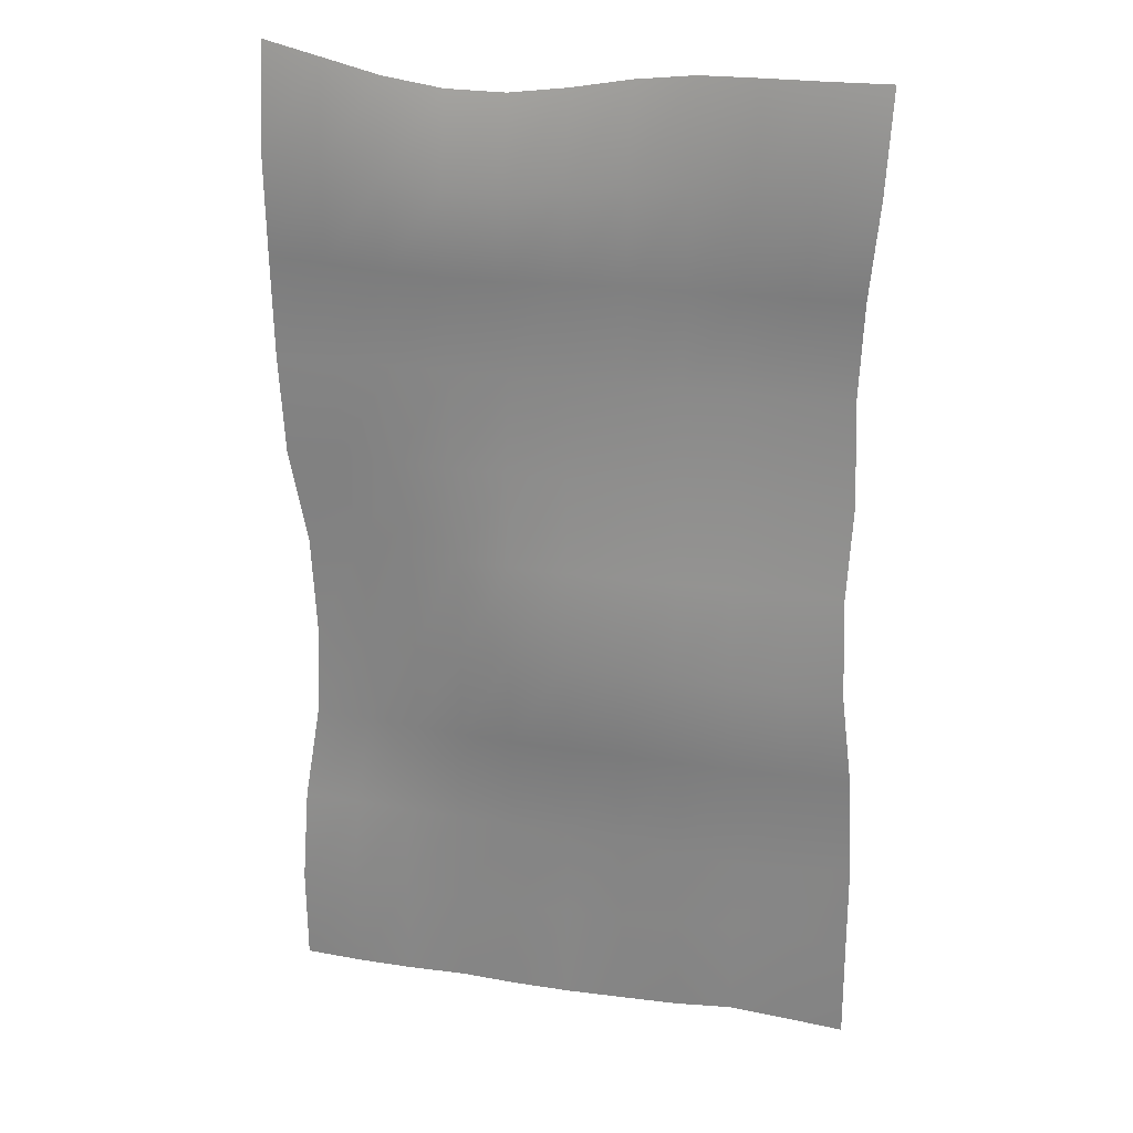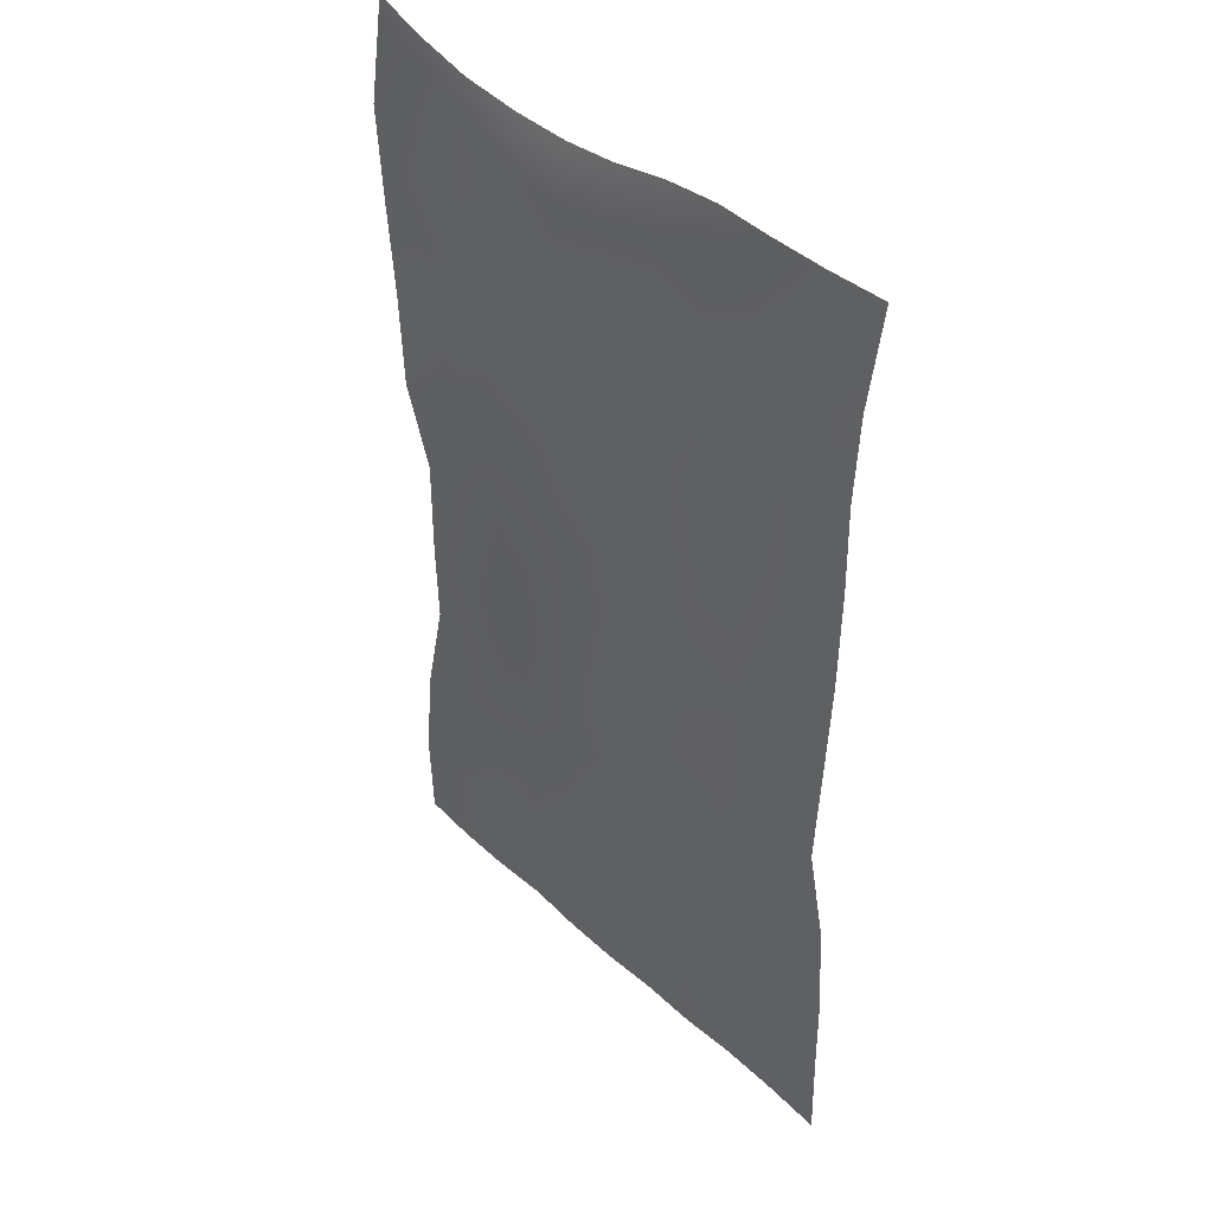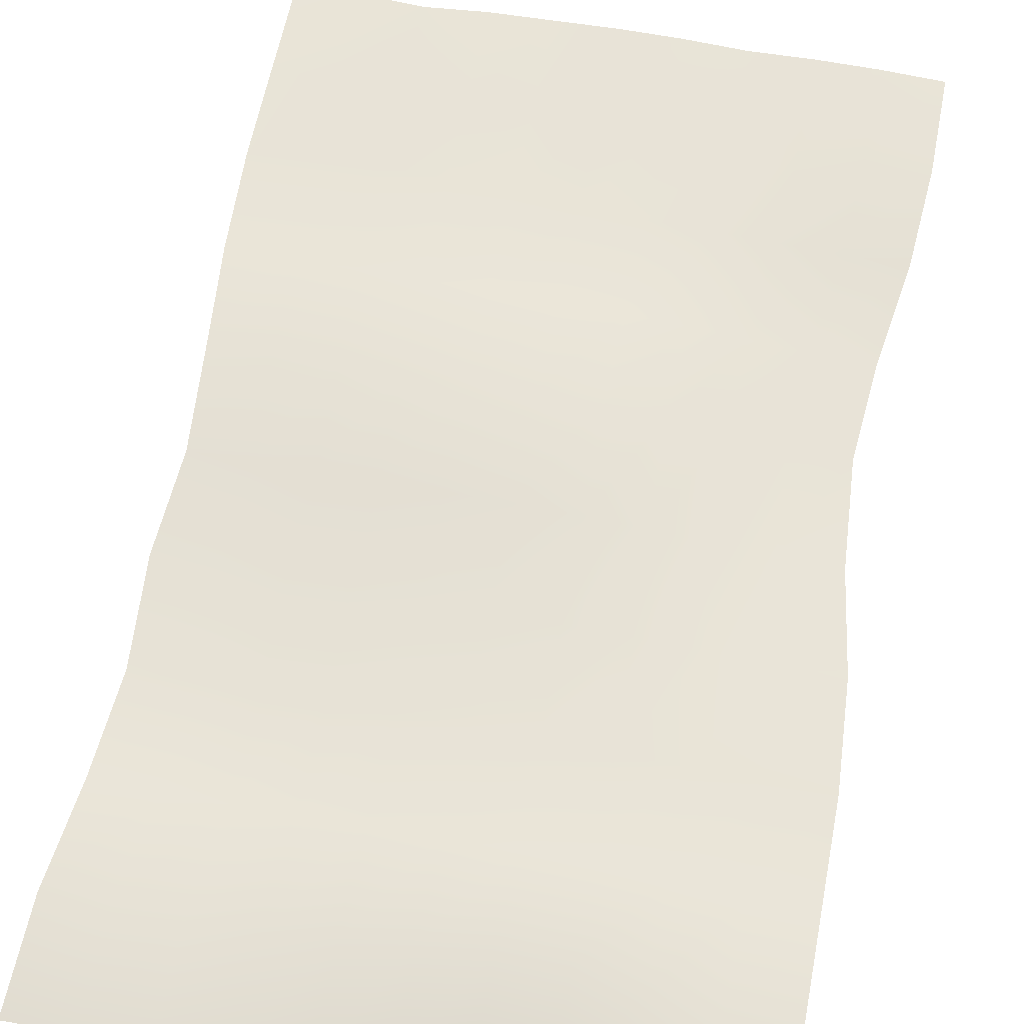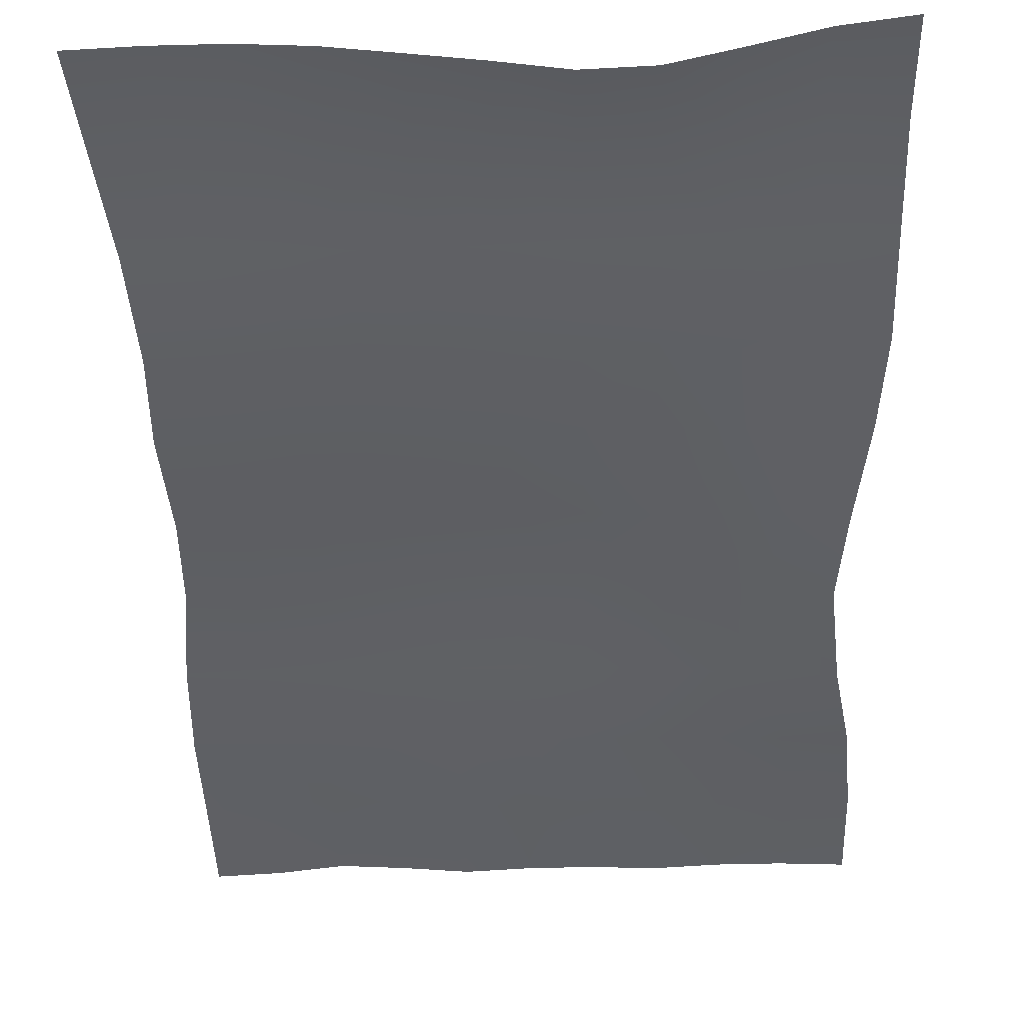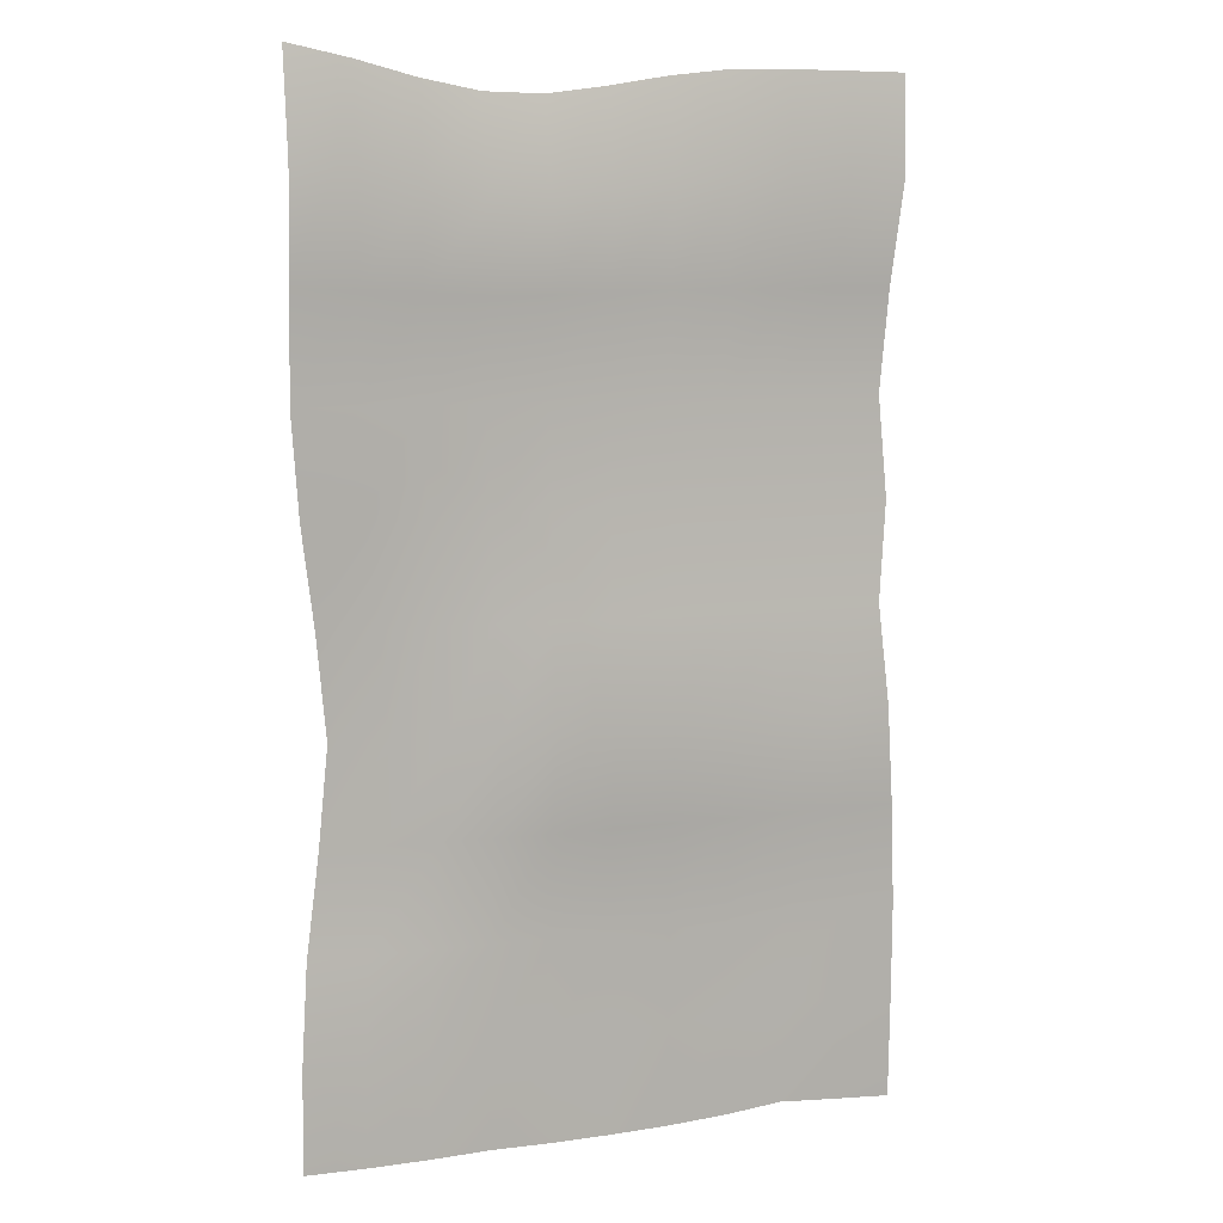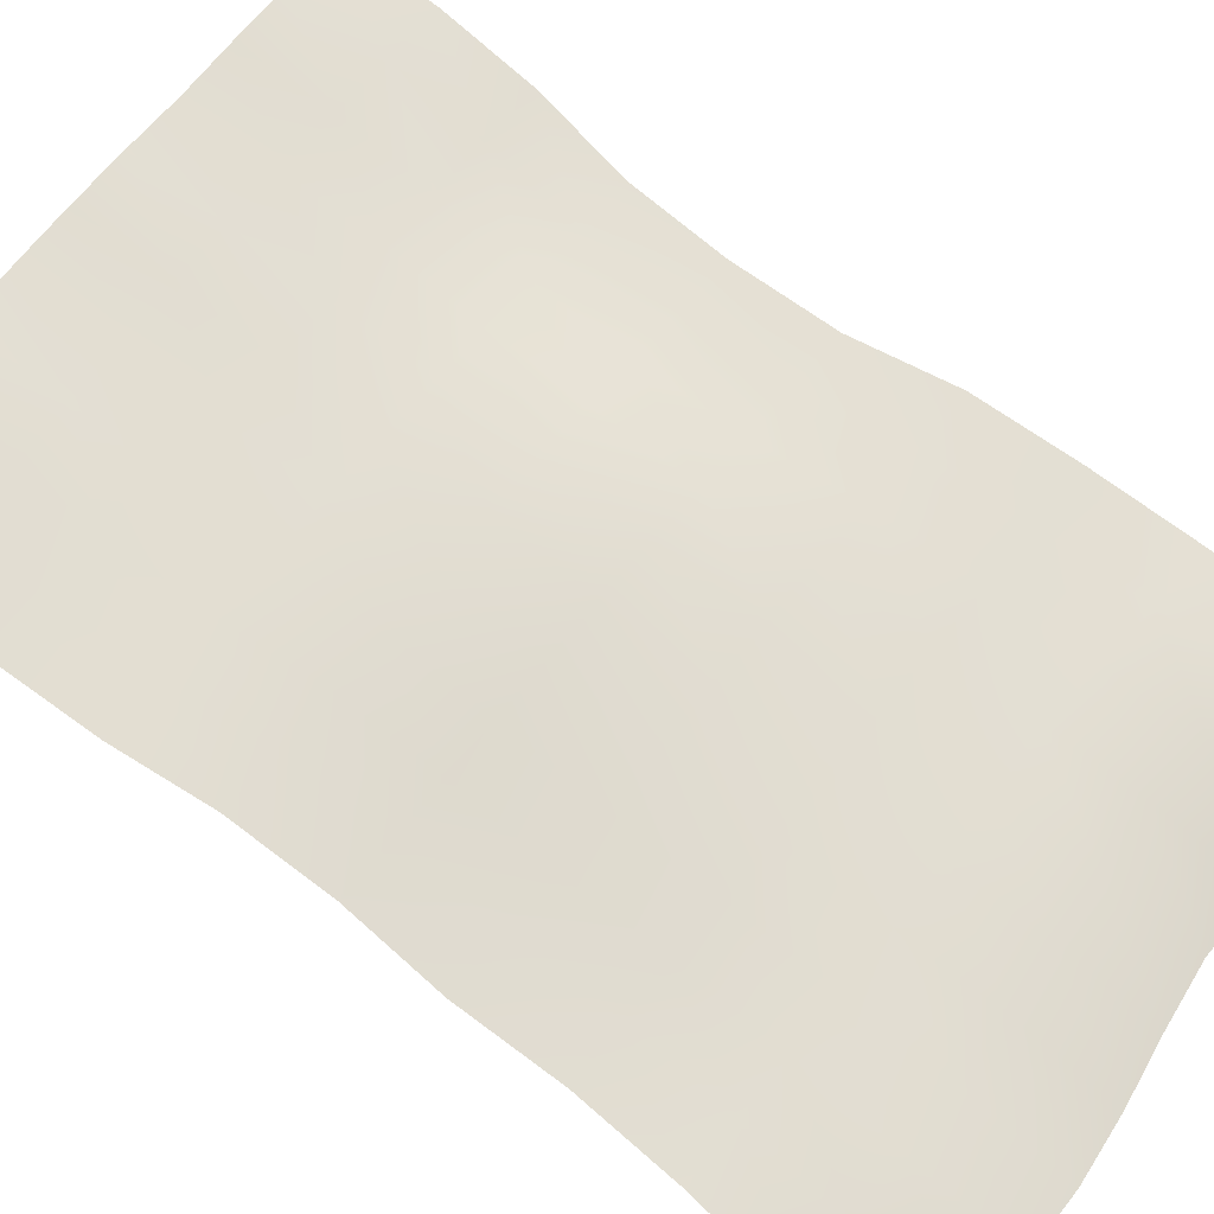
<metadata>
{"format":"obj","ext":"obj","renderer":"f3d","projection":"perspective","resolution":1024,"background":"white","views":[{"elev":23.9,"azim":-165.5,"up":"+Z"},{"elev":42.1,"azim":-132.2,"up":"+Z"},{"elev":62.5,"azim":11.0,"up":"+Y"},{"elev":-42.0,"azim":1.9,"up":"+Y"},{"elev":8.6,"azim":158.8,"up":"+Z"},{"elev":68.1,"azim":-50.9,"up":"+Y"}]}
</metadata>
<code>
g default
v -0.2976 -2e-06 0.499
v -0.2381 0.002889 0.4991
v -0.1786 0.002731 0.4991
v -0.1191 -0.00075 0.4979
v -0.05963 -0.002204 0.4909
v -0.000147 -2e-06 0.4806
v 0.05934 -0.002208 0.4724
v 0.1188 -0.000816 0.4733
v 0.1783 0.004701 0.4834
v 0.2378 0.005563 0.4982
v 0.2972 -2e-06 0.5109
v -0.2929 0.01167 0.3992
v -0.2342 0.01319 0.3992
v -0.1766 0.01373 0.3992
v -0.1187 0.01313 0.399
v -0.0596 0.01377 0.3948
v -0.00011 0.01497 0.3872
v 0.05938 0.01639 0.3804
v 0.1189 0.01562 0.3799
v 0.1784 0.0169 0.3873
v 0.2378 0.01804 0.3991
v 0.2973 0.01453 0.4092
v -0.2824 0.004584 0.2993
v -0.2246 0.004949 0.2994
v -0.1693 0.006391 0.2994
v -0.1149 0.008096 0.2994
v -0.05889 0.009411 0.2994
v -7.3e-05 0.01028 0.2979
v 0.05942 0.01096 0.2955
v 0.1189 0.01124 0.2944
v 0.1784 0.011 0.2967
v 0.2379 0.01035 0.301
v 0.2974 0.009504 0.3036
v -0.2771 -0.003645 0.1996
v -0.2196 -0.002893 0.1996
v -0.1654 -0.001093 0.1996
v -0.1123 0.001101 0.1996
v -0.05786 0.002823 0.1996
v -4.1e-05 0.003398 0.1997
v 0.05946 0.0034 0.1997
v 0.119 0.003402 0.1997
v 0.1785 0.003404 0.1997
v 0.238 0.003405 0.1998
v 0.2975 0.003365 0.1998
v -0.2825 0.004491 0.09986
v -0.2246 0.005071 0.09987
v -0.1693 0.006519 0.09987
v -0.1148 0.008221 0.09989
v -0.05885 0.009426 0.09992
v -1.6e-05 0.009656 0.09994
v 0.05949 0.009656 0.09996
v 0.1185 0.009285 0.09998
v 0.1756 0.007483 0.1
v 0.2325 0.00552 0.1
v 0.2909 0.004781 0.1
v -0.2771 0.003641 -8.1e-05
v -0.2196 0.004114 -9.3e-05
v -0.1654 0.005895 -6.9e-05
v -0.1123 0.008087 -4.5e-05
v -0.05783 0.009809 -2.2e-05
v 0 0.01038 0
v 0.05855 0.009665 2.2e-05
v 0.113 0.005898 4.4e-05
v 0.1655 0.000569 5.8e-05
v 0.2189 -0.003989 7.5e-05
v 0.2761 -0.006164 3.6e-05
v -0.2824 0.01649 -0.09944
v -0.2246 0.01712 -0.09943
v -0.1693 0.01858 -0.0994
v -0.1148 0.02028 -0.09938
v -0.05882 0.02149 -0.09935
v 1.4e-05 0.02172 -0.09933
v 0.05713 0.01993 -0.09931
v 0.1095 0.01454 -0.09929
v 0.1598 0.007679 -0.09928
v 0.2119 0.002048 -0.09927
v 0.2685 -2e-06 -0.09926
v -0.2928 0.007367 -0.1986
v -0.234 0.007326 -0.1985
v -0.1764 0.007936 -0.1985
v -0.1186 0.008525 -0.1984
v -0.05947 0.008654 -0.1984
v 4e-05 0.008655 -0.1984
v 0.05859 0.007938 -0.1984
v 0.1131 0.004174 -0.1984
v 0.1655 -0.001118 -0.1983
v 0.219 -0.005664 -0.1983
v 0.2761 -0.007925 -0.1983
v -0.2975 0.004307 -0.2991
v -0.238 0.004308 -0.3075
v -0.1785 0.00431 -0.3089
v -0.1189 0.004312 -0.3074
v -0.05944 0.004313 -0.299
v 7.1e-05 0.004313 -0.2982
v 0.05958 0.004314 -0.2982
v 0.1186 0.003945 -0.2982
v 0.1757 0.002142 -0.2982
v 0.2326 0.000178 -0.2981
v 0.291 -0.000657 -0.2981
v -0.2974 0.00298 -0.3963
v -0.2379 0.004372 -0.3901
v -0.1784 0.004776 -0.3868
v -0.1189 0.004775 -0.3901
v -0.0594 0.002987 -0.3961
v 0.00011 0.003915 -0.3982
v 0.05962 0.003914 -0.3981
v 0.1191 0.002701 -0.3981
v 0.1786 0.003911 -0.3981
v 0.2381 0.003912 -0.3981
v 0.2977 0.002701 -0.3981
v -0.2973 0 -0.4982
v -0.2378 -4e-06 -0.4941
v -0.1783 0.00288 -0.4885
v -0.1189 0.002837 -0.494
v -0.05936 -2e-06 -0.4981
v 0.000143 0.002825 -0.498
v 0.05965 0.002834 -0.498
v 0.1192 -2e-06 -0.498
v 0.1787 0.002832 -0.498
v 0.2382 0.002825 -0.498
v 0.2977 -2e-06 -0.4979
g Rug1
f 1 2 13 12
f 2 3 14 13
f 3 4 15 14
f 4 5 16 15
f 5 6 17 16
f 6 7 18 17
f 7 8 19 18
f 8 9 20 19
f 9 10 21 20
f 10 11 22 21
f 12 13 24 23
f 13 14 25 24
f 14 15 26 25
f 15 16 27 26
f 16 17 28 27
f 17 18 29 28
f 18 19 30 29
f 19 20 31 30
f 20 21 32 31
f 21 22 33 32
f 23 24 35 34
f 24 25 36 35
f 25 26 37 36
f 26 27 38 37
f 27 28 39 38
f 28 29 40 39
f 29 30 41 40
f 30 31 42 41
f 31 32 43 42
f 32 33 44 43
f 34 35 46 45
f 35 36 47 46
f 36 37 48 47
f 37 38 49 48
f 38 39 50 49
f 39 40 51 50
f 40 41 52 51
f 41 42 53 52
f 42 43 54 53
f 43 44 55 54
f 45 46 57 56
f 46 47 58 57
f 47 48 59 58
f 48 49 60 59
f 49 50 61 60
f 50 51 62 61
f 51 52 63 62
f 52 53 64 63
f 53 54 65 64
f 54 55 66 65
f 56 57 68 67
f 57 58 69 68
f 58 59 70 69
f 59 60 71 70
f 60 61 72 71
f 61 62 73 72
f 62 63 74 73
f 63 64 75 74
f 64 65 76 75
f 65 66 77 76
f 67 68 79 78
f 68 69 80 79
f 69 70 81 80
f 70 71 82 81
f 71 72 83 82
f 72 73 84 83
f 73 74 85 84
f 74 75 86 85
f 75 76 87 86
f 76 77 88 87
f 78 79 90 89
f 79 80 91 90
f 80 81 92 91
f 81 82 93 92
f 82 83 94 93
f 83 84 95 94
f 84 85 96 95
f 85 86 97 96
f 86 87 98 97
f 87 88 99 98
f 89 90 101 100
f 90 91 102 101
f 91 92 103 102
f 92 93 104 103
f 93 94 105 104
f 94 95 106 105
f 95 96 107 106
f 96 97 108 107
f 97 98 109 108
f 98 99 110 109
f 100 101 112 111
f 101 102 113 112
f 102 103 114 113
f 103 104 115 114
f 104 105 116 115
f 105 106 117 116
f 106 107 118 117
f 107 108 119 118
f 108 109 120 119
f 109 110 121 120

</code>
